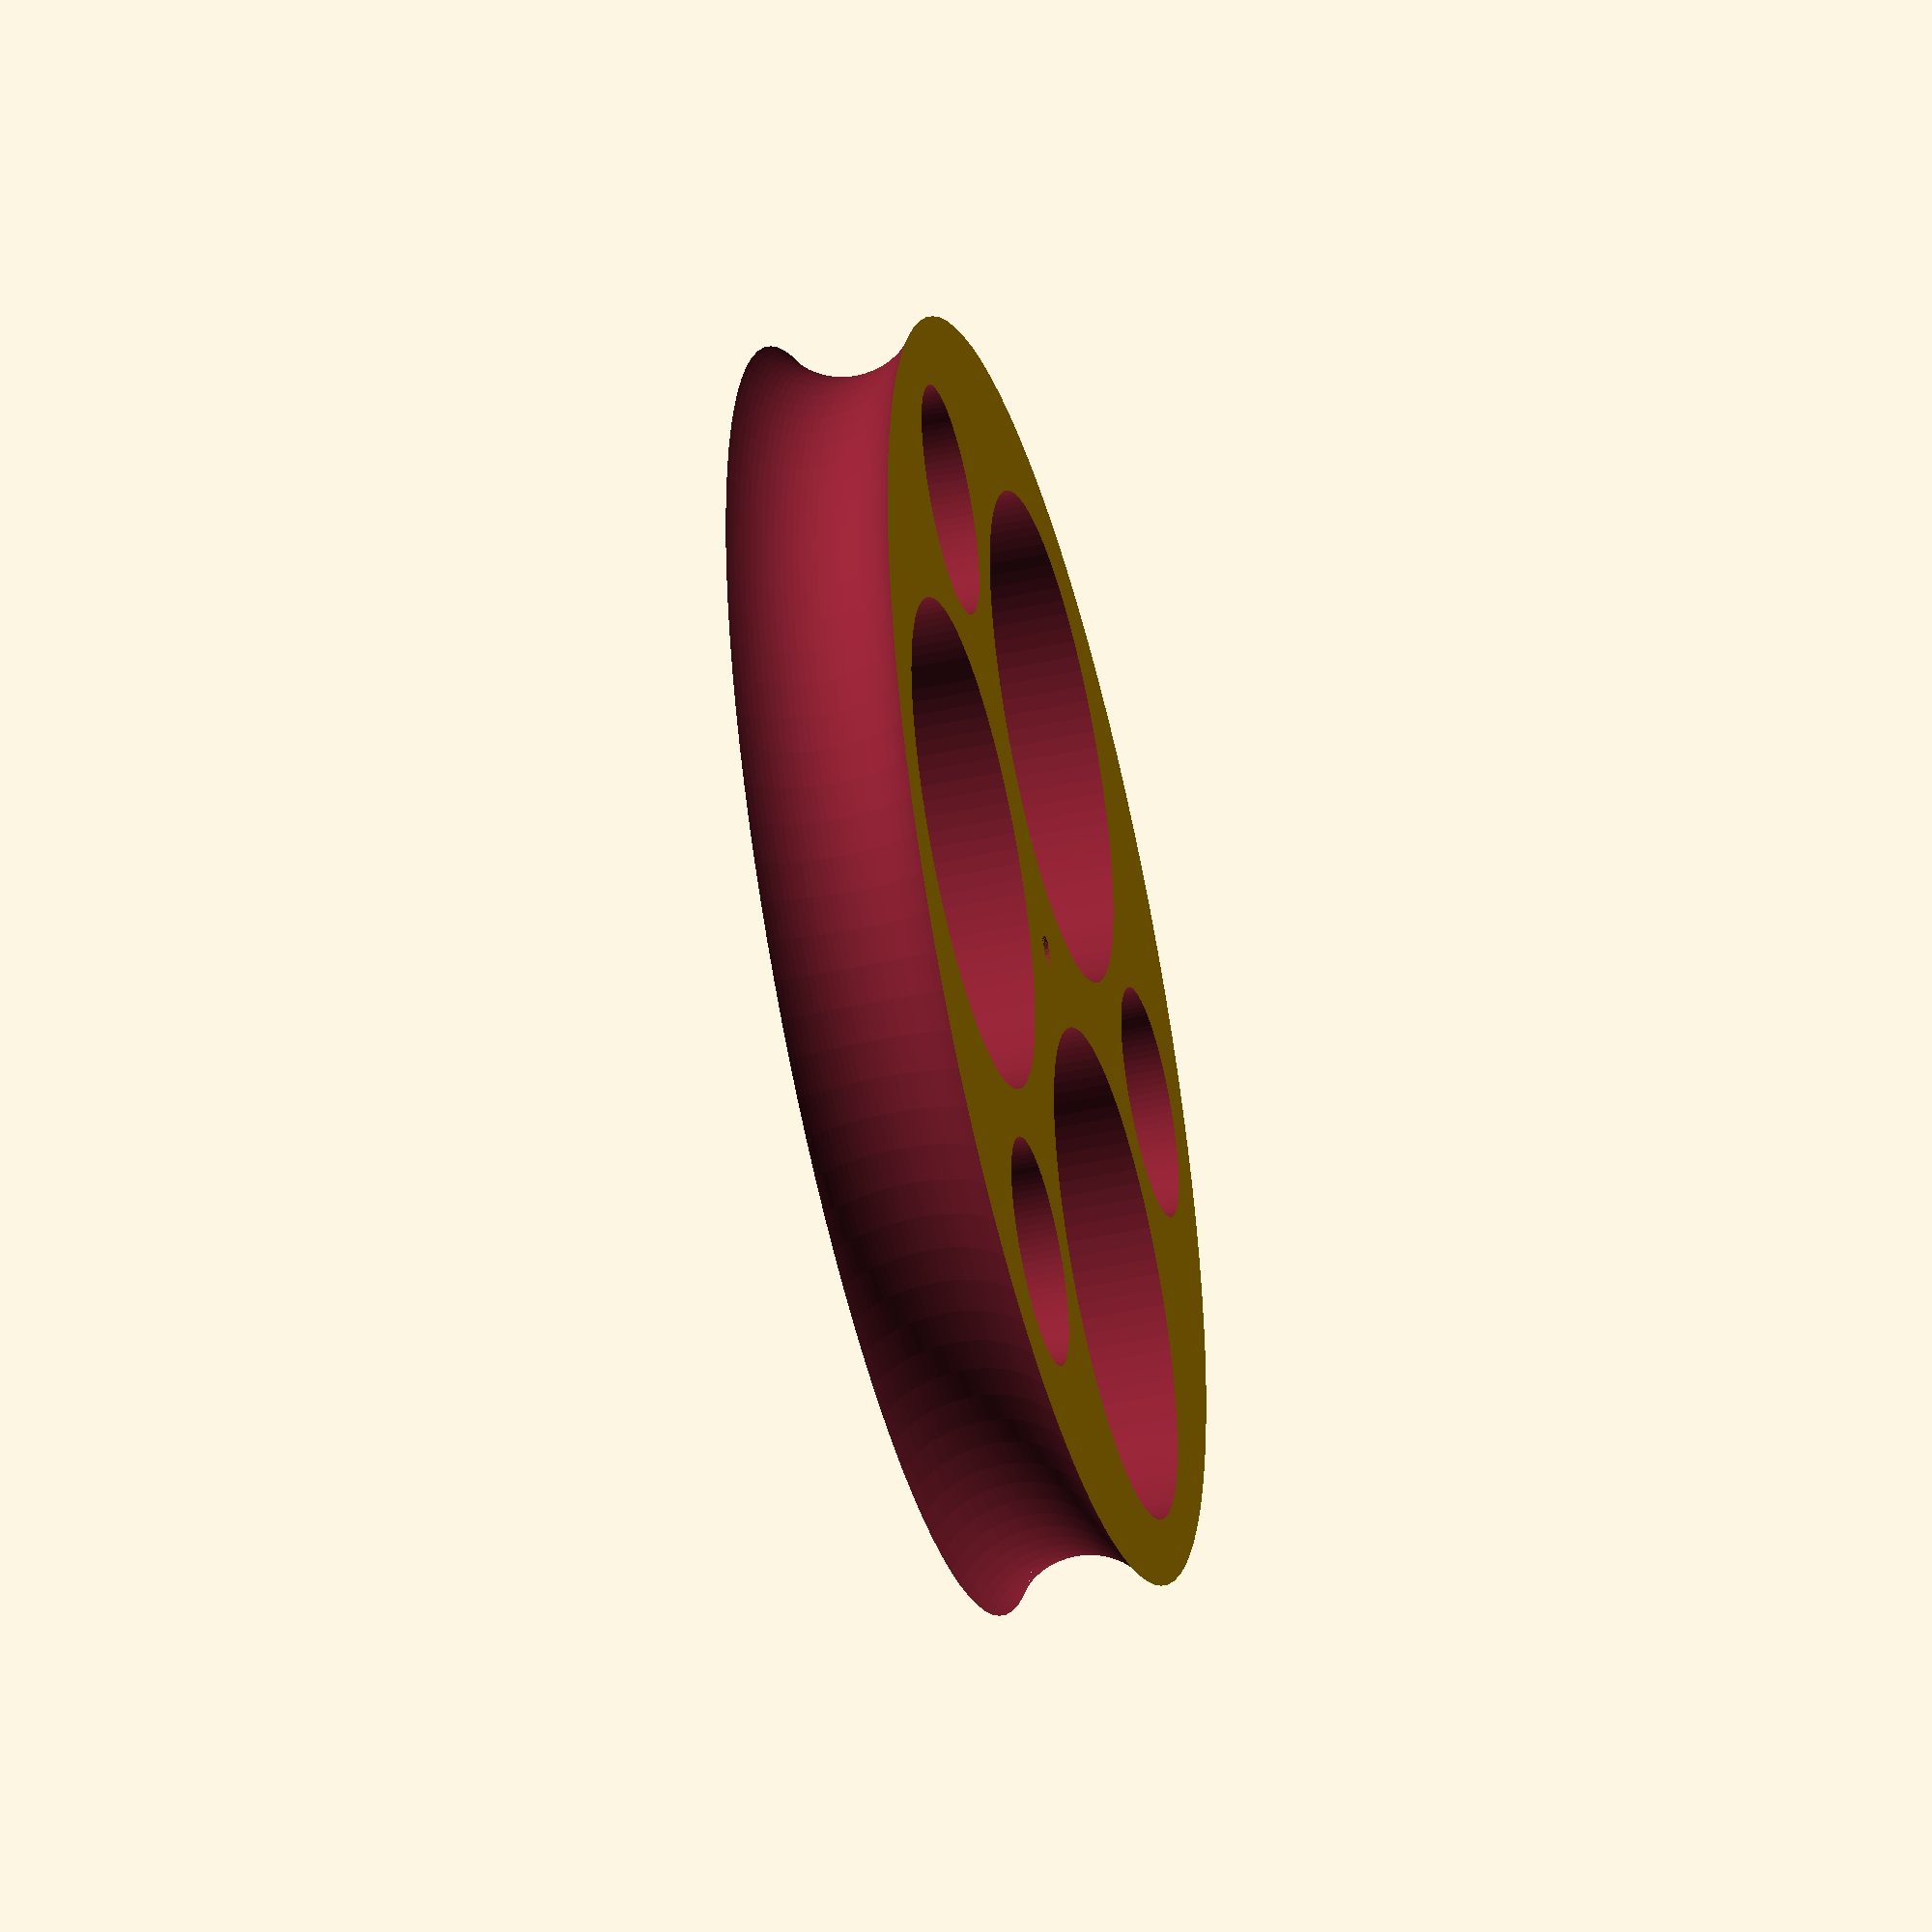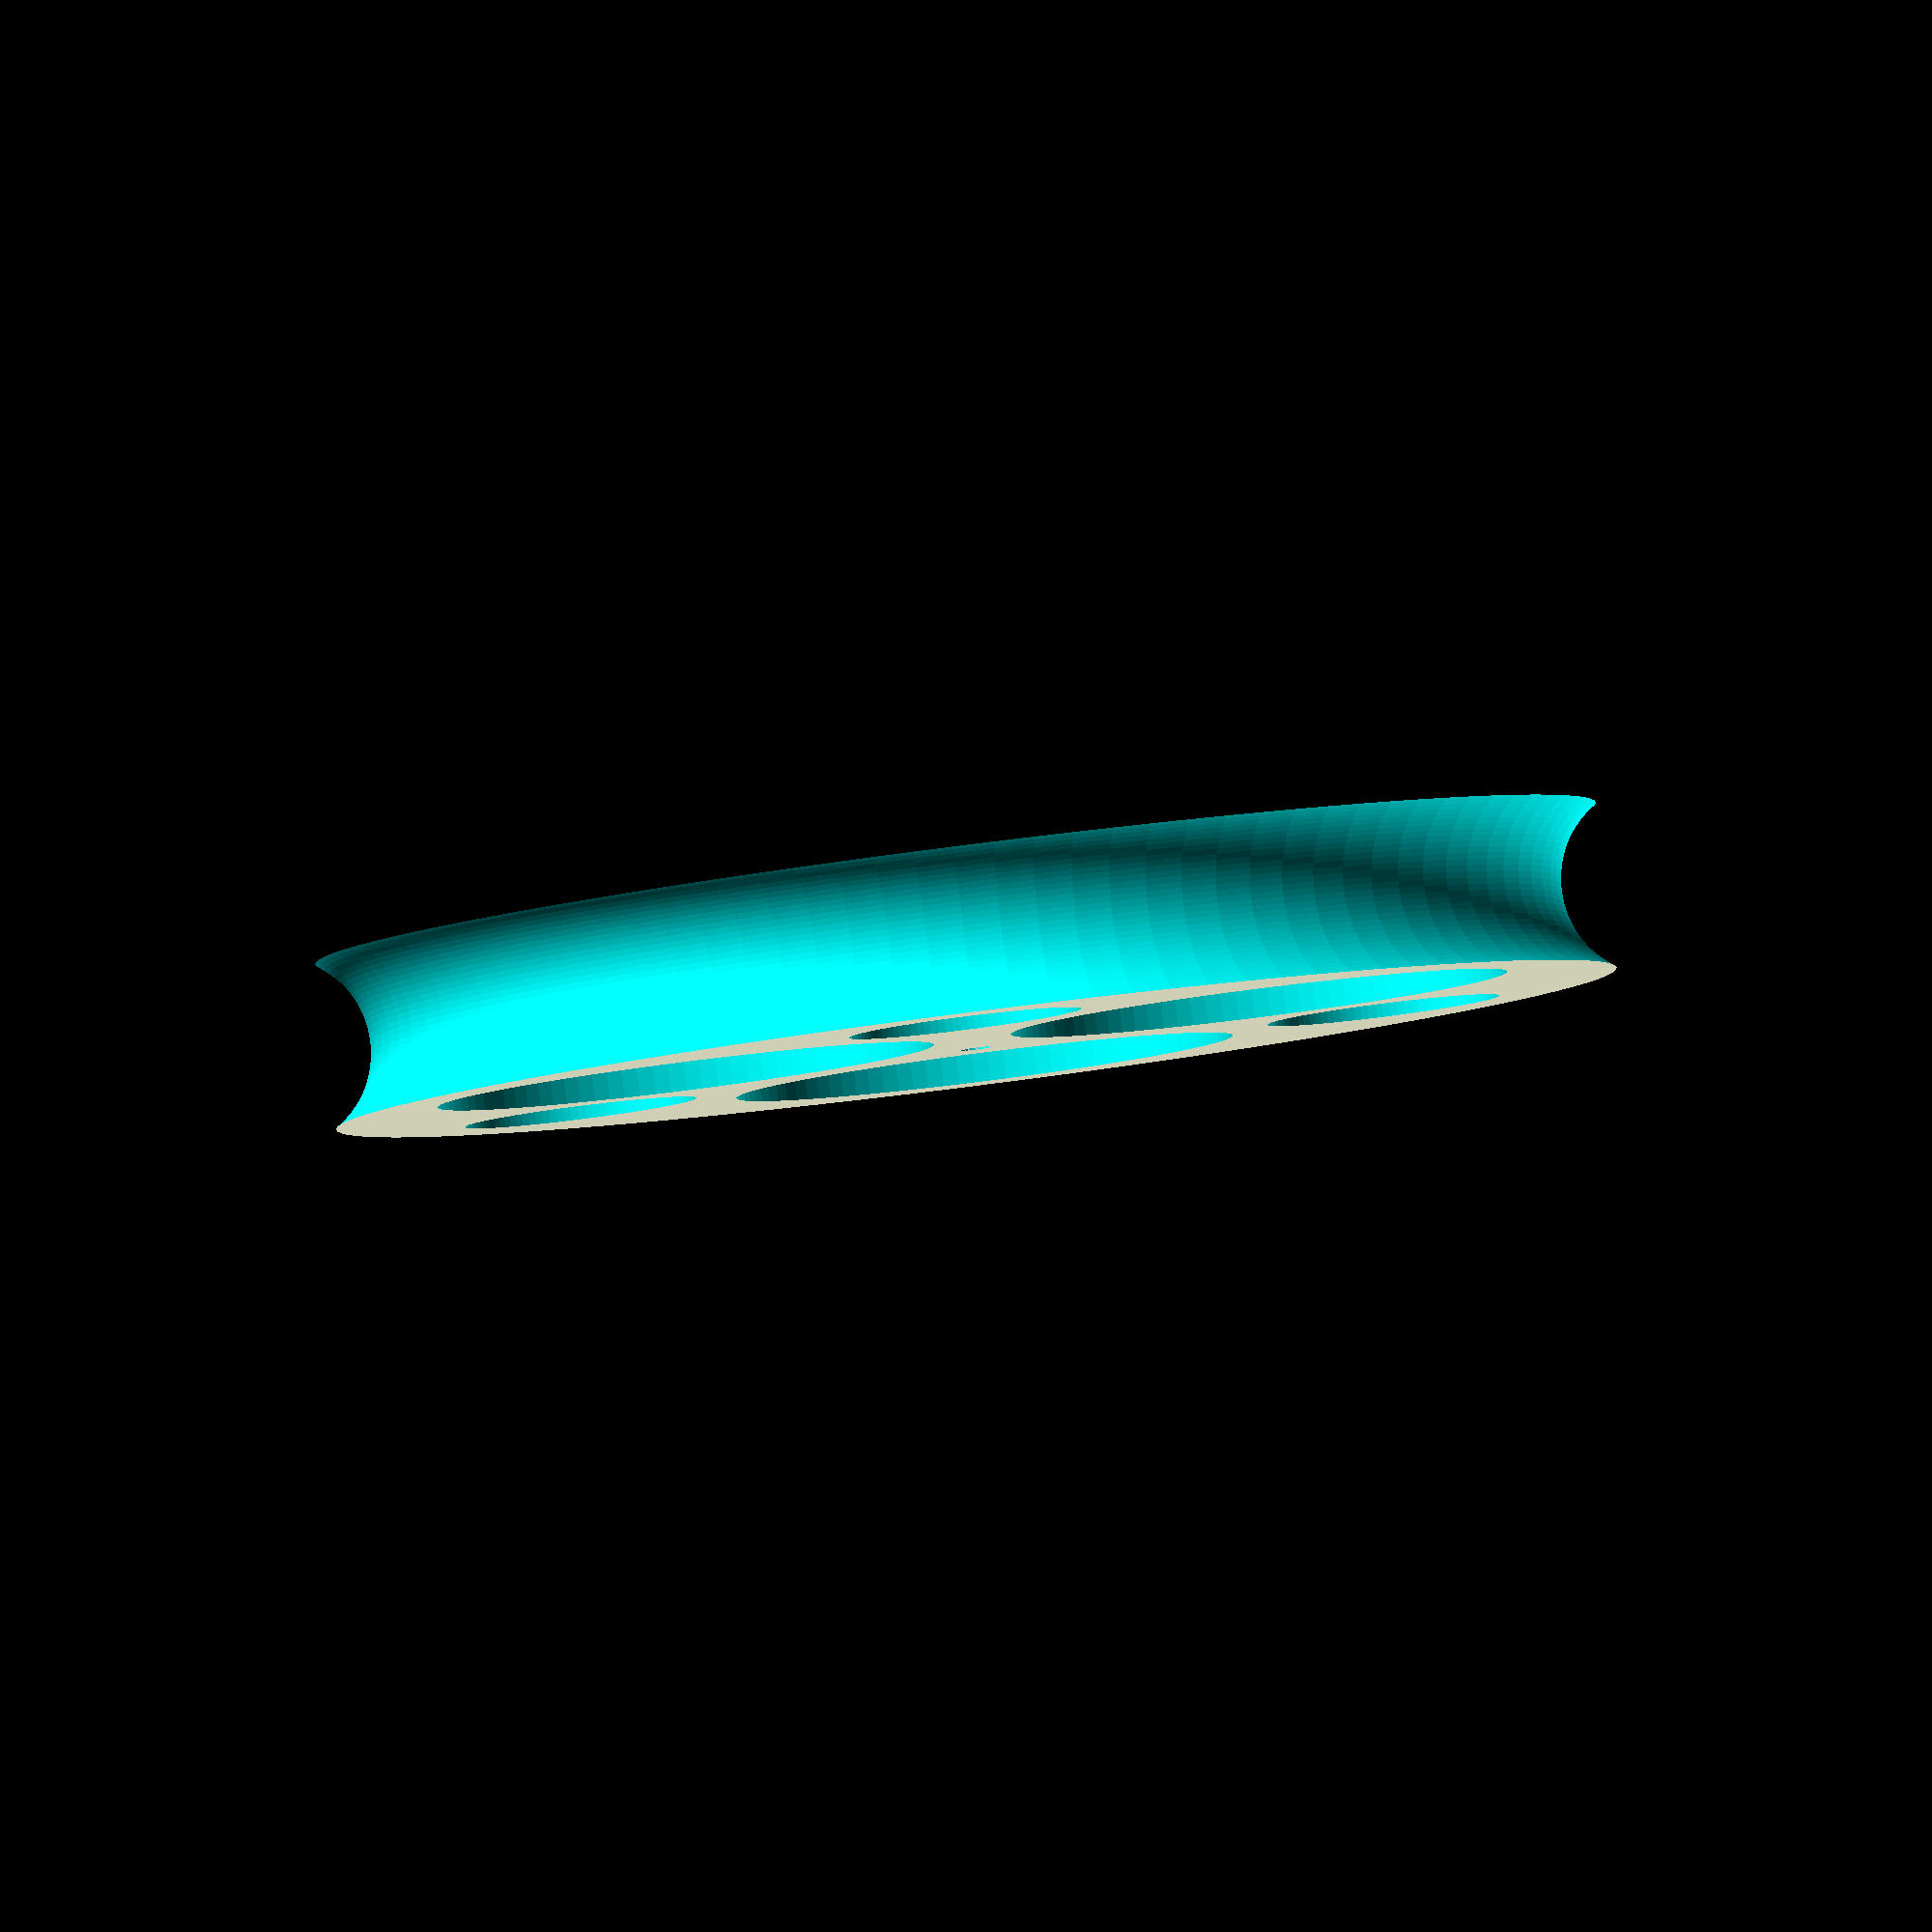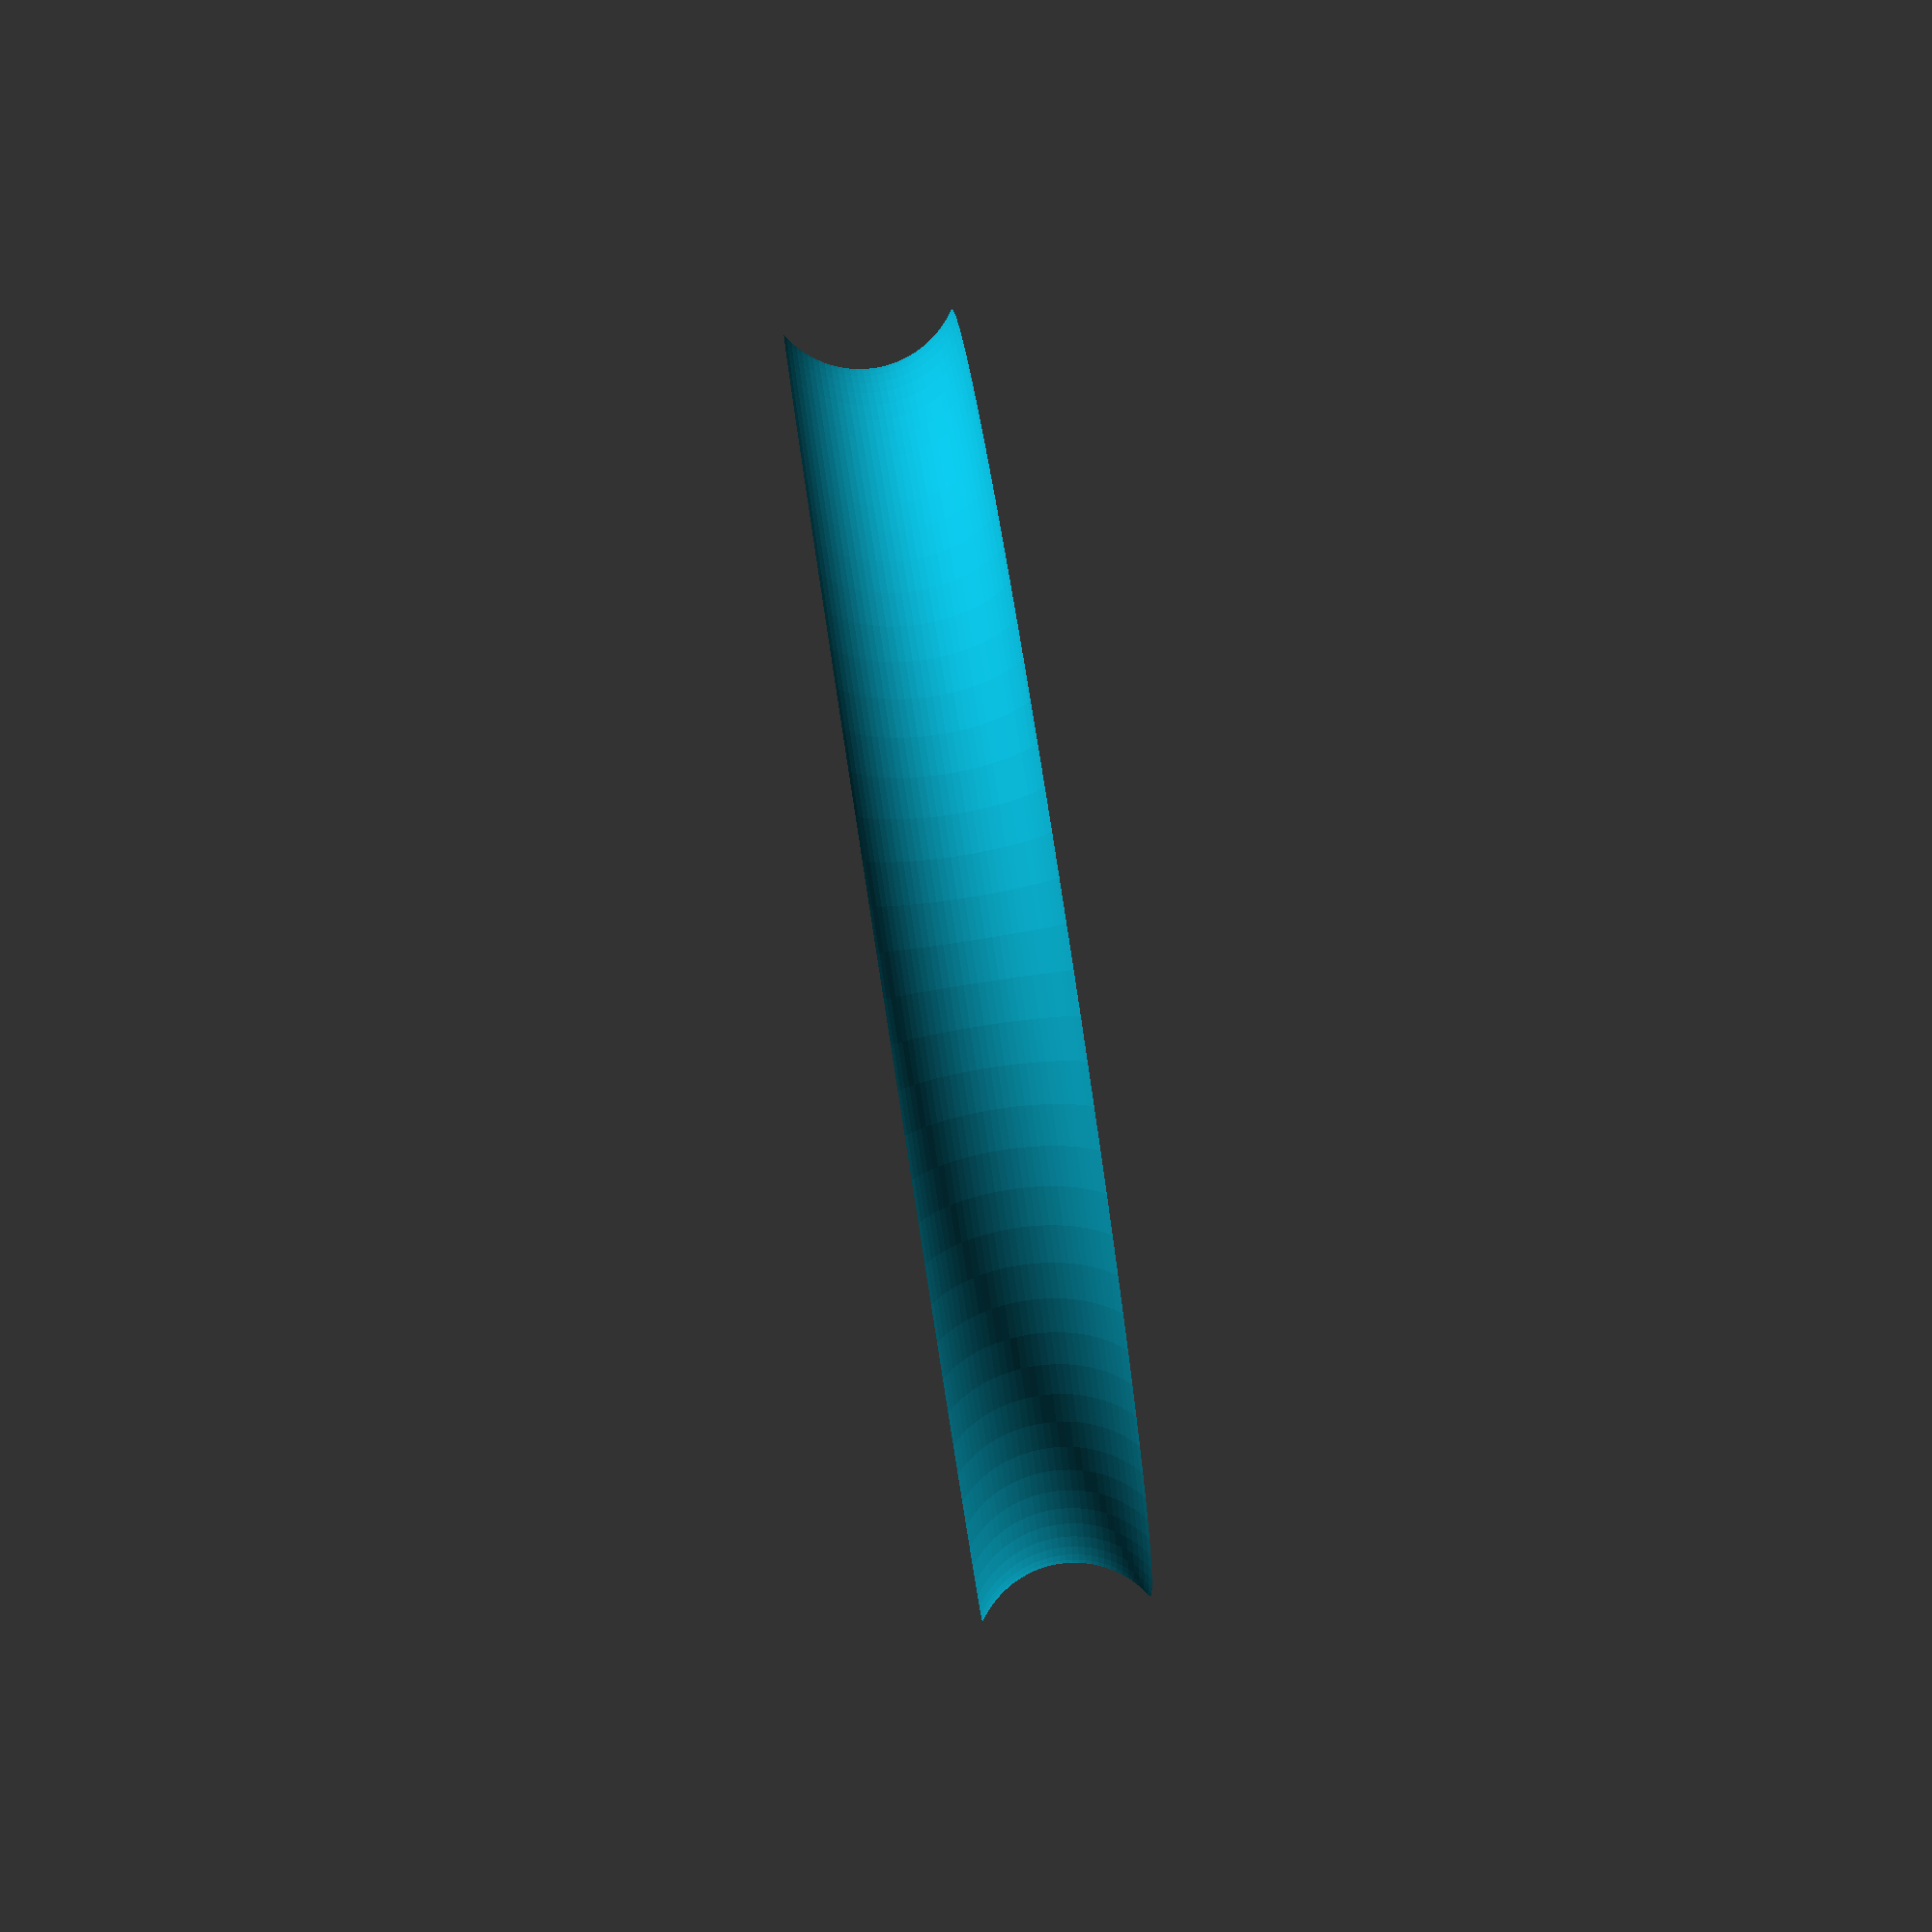
<openscad>
$fn=100;
module main() {
    
    difference() {
    cylinder(h =10, r1 = 80/2, r2 = 80/2, center = true);
    cylinder(h =10, r1 = 1, r2 = 1, center = true);
    //circlefitSpokes( 60, 10, 60, 10 );
    rotate_extrude($fn=100)translate([(80/2)+(4/2),0,0])circle(r=6);

}
    
    }



 

   
        
                //main();
       
               
               circlefitSpokes( 70, 10, 20, 14);
            
            


module circlefitSpokes( diameter, hubDiameter, width, outerHoleDiameter ) {
	echo( "Circlefit Style..." ); 

	padding = 0; 
	paddedHoleRadius = (diameter-hubDiameter)/4;
	holeRadius = paddedHoleRadius - padding/2;
	hubRadius = hubDiameter/2; 

	// Figure out how many circles will fit. 
	circles = floor(360/(2*(asin(paddedHoleRadius/(paddedHoleRadius+hubRadius)))));
	difference() {
		//cylinder( h=width, r= diameter/2, center = true ); 
        main();
		for ( i = [0 : circles-1] ) {
		   	 rotate( i * (360/circles), [0, 0, 1])
		   	 translate([hubRadius + paddedHoleRadius, 0, 0])
		   	 cylinder(h=width+1, r=holeRadius, center=true);
		}

		// Smaller holes to conserve filament
	   	rotate( 360/circles/2, [0, 0, 1])
		for ( i = [0 : circles-1] ) {
		   	 rotate( i * (360/circles), [0, 0, 1])
		   	 translate([diameter/2-outerHoleDiameter/2, 0, 0])
		   	 cylinder(h=width+1, r=outerHoleDiameter/2, center=true);
		}
	}
}
</openscad>
<views>
elev=226.8 azim=213.3 roll=255.7 proj=o view=solid
elev=273.3 azim=208.6 roll=352.8 proj=o view=wireframe
elev=94.9 azim=226.0 roll=98.8 proj=p view=wireframe
</views>
